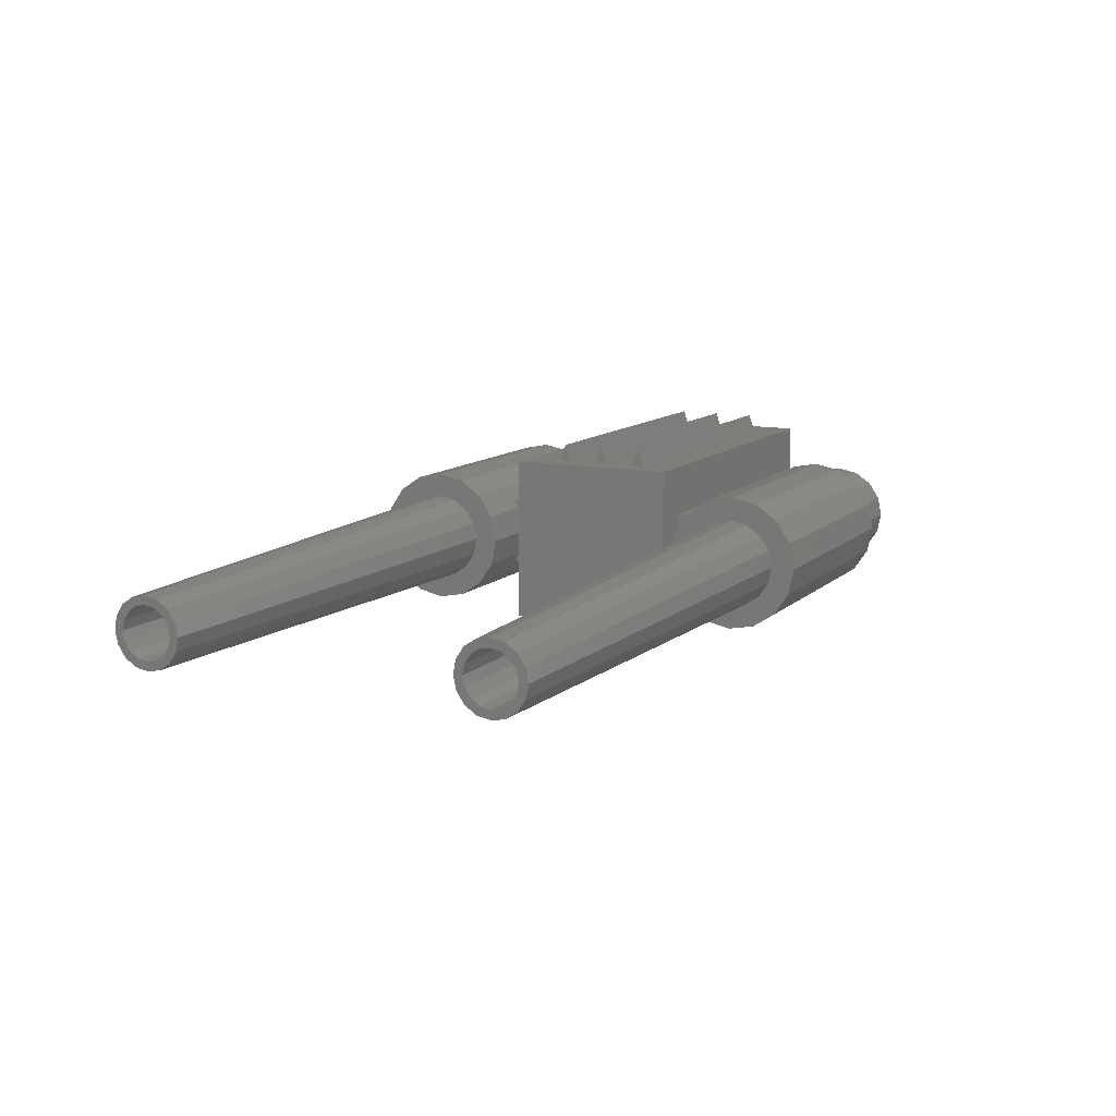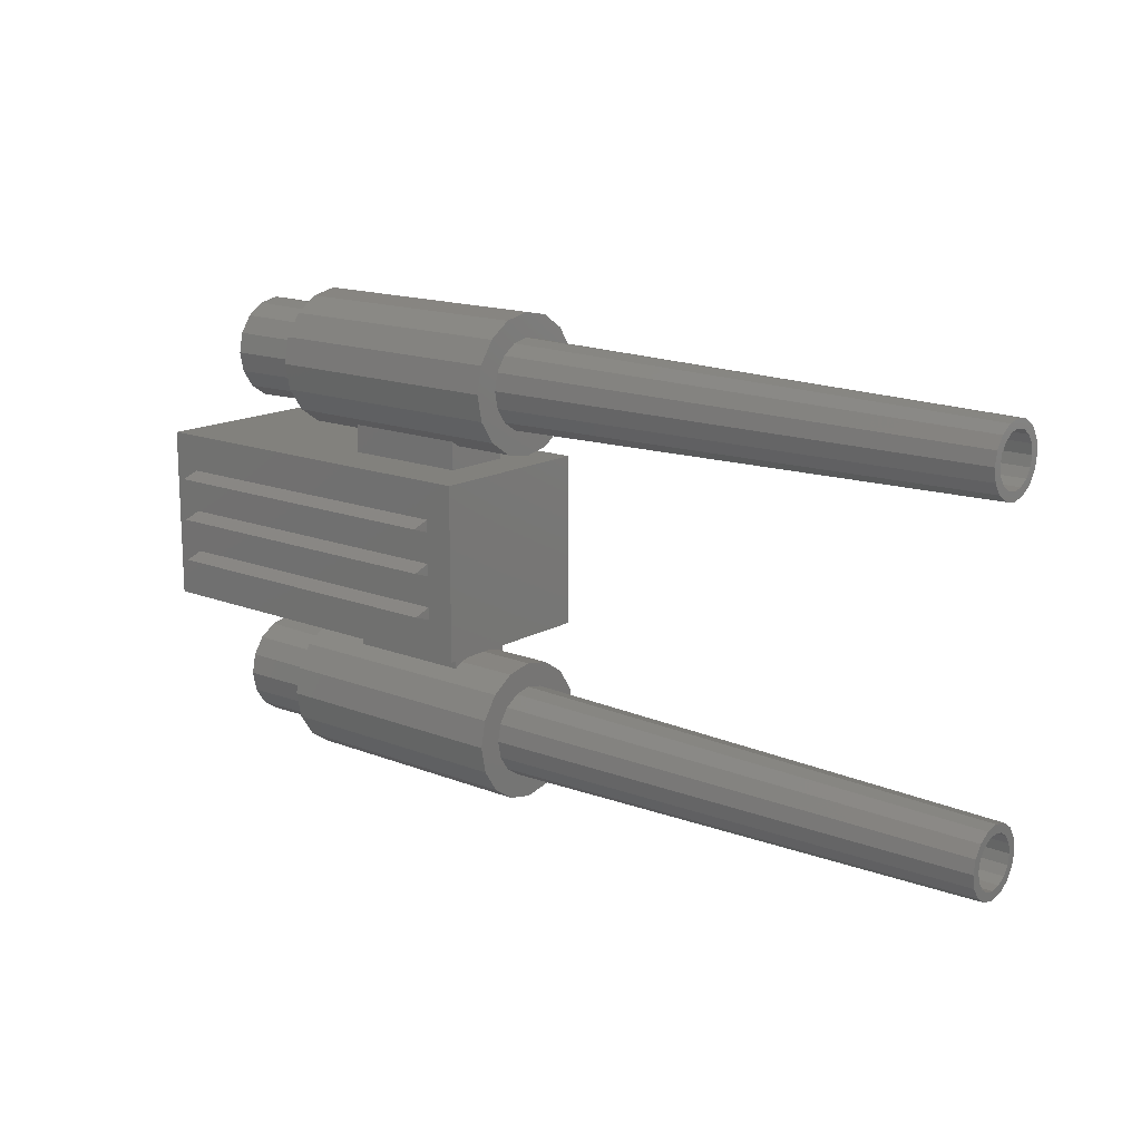
<metadata>
{"format":"stl","ext":"stl","renderer":"f3d","projection":"perspective","resolution":1024,"background":"white","views":[{"elev":11.4,"azim":116.7,"up":"+Y"},{"elev":15.3,"azim":40.0,"up":"+Z"}]}
</metadata>
<code>
# stl→obj: 392 verts, 780 faces
v -25 6 20
v -15 5.389 22.07
v -15 5.8 20
v -25 5.543 22.3
v 75 4 20
v 15 5.2 20
v 15 4.926 21.38
v 15 1.378 24.93
v 75 1.531 23.7
v 15 1.99 24.8
v 75 0 24
v -15 2.22 25.36
v -25 2.296 25.54
v -15 2.066 25.39
v 15 3.158 24.02
v 75 2.828 22.83
v 15 3.677 23.68
v -15 4.101 24.1
v -25 4.243 24.24
v -15 3.971 24.19
v -25 0 26
v -15 0 25.8
v 15 0 25.2
v -15 4.188 23.97
v -15 5.359 22.22
v 75 3.696 21.53
v 15 4.804 21.99
v 15 4.024 23.16
v -25 -2.296 25.54
v -15 -3.971 24.19
v -15 -2.22 25.36
v -25 -4.243 24.24
v 15 -1.99 24.8
v 15 -3.158 24.02
v 75 -1.531 23.7
v -15 5.389 17.93
v -25 5.543 17.7
v 15 4.926 18.62
v 15 -1.378 15.07
v 15 0 14.8
v 75 0 16
v -25 0 14
v -15 -2.066 14.61
v -25 -2.296 14.46
v -15 0 14.2
v 15 1.378 15.07
v 75 1.531 16.3
v 15 1.99 15.2
v -15 2.066 14.61
v -25 2.296 14.46
v -15 2.22 14.64
v -15 -2.066 25.39
v 15 -1.378 24.93
v -25 -6 20
v -15 -5.389 22.07
v -25 -5.543 22.3
v -15 -5.8 20
v 15 -4.926 21.38
v 15 -5.2 20
v 75 -4 20
v -15 3.971 15.81
v -25 4.243 15.76
v 15 3.158 15.98
v -15 -4.188 23.97
v -15 -5.359 22.22
v 15 -4.024 23.16
v 15 -4.804 21.99
v 75 -3.696 21.53
v 15 -4.024 16.84
v 75 -2.828 17.17
v 75 -3.696 18.47
v 15 -3.677 16.32
v -15 -4.188 16.03
v -25 -4.243 15.76
v -15 -4.101 15.9
v 75 -2.828 22.83
v 15 -3.677 23.68
v -15 -4.101 24.1
v 75 3 20
v 75 3.696 18.47
v 75 2.772 21.15
v 75 2.121 22.12
v 75 1.148 22.77
v 75 0 23
v 75 -1.148 22.77
v 75 -2.121 22.12
v 75 -2.772 21.15
v 75 -3 20
v 75 2.772 18.85
v 75 2.828 17.17
v 75 2.121 17.88
v 75 1.148 17.23
v 75 0 17
v 75 -1.148 17.23
v 75 -1.531 16.3
v 75 -2.121 17.88
v 75 -2.772 18.85
v 15 -3.158 15.98
v -15 -3.971 15.81
v -15 -5.389 17.93
v -25 -5.543 17.7
v 15 -4.926 18.62
v -15 4.188 16.03
v -15 5.359 17.78
v 15 4.024 16.84
v 15 4.804 18.01
v 15 -1.99 15.2
v -15 -2.22 14.64
v -15 4.101 15.9
v 15 3.677 16.32
v 15 -4.804 18.01
v -15 -5.359 17.78
v 15 2.772 21.15
v 15 2.121 22.12
v 15 3 20
v 15 -2.772 21.15
v 15 -3 20
v 15 -2.772 18.85
v 15 -1.148 22.77
v 15 0 23
v 15 1.148 17.23
v 15 0 17
v 15 2.121 17.88
v 15 2.772 18.85
v 15 1.148 22.77
v 15 -2.121 22.12
v 15 -2.121 17.88
v 15 -1.148 17.23
v 15 7.391 23.06
v -15 5.657 25.66
v 15 5.657 25.66
v -15 7.391 23.06
v 15 8 20
v -15 8 20
v 15 3.061 27.39
v -15 3.061 27.39
v -15 -8 20
v 15 -7.391 23.06
v -15 -7.391 23.06
v 15 -8 20
v 15 0 28
v -15 0 28
v -15 0 12
v -7.5 3.061 12.61
v -7.5 0 12
v -15 3.061 12.61
v 7.5 0 12
v 15 3.061 12.61
v 15 0 12
v 7.5 3.061 12.61
v -7.5 4 13.24
v 7.5 4 13.24
v 15 5.657 14.34
v -15 5.657 14.34
v -15 -3.061 27.39
v 15 -5.657 25.66
v 15 -3.061 27.39
v -15 -5.657 25.66
v -15 7.391 16.94
v 15 7.391 16.94
v 7.5 -3.061 12.61
v 15 -3.061 12.61
v -15 -3.061 12.61
v -7.5 -3.061 12.61
v -15 -5.657 14.34
v 15 -7.391 16.94
v -15 -7.391 16.94
v 15 -5.657 14.34
v 7.5 -4 13.24
v -7.5 -4 13.24
v -25 6 -20
v -15 5.389 -17.93
v -15 5.8 -20
v -25 5.543 -17.7
v 75 4 -20
v 15 5.2 -20
v 15 4.926 -18.62
v 15 1.378 -15.07
v 75 1.531 -16.3
v 15 1.99 -15.2
v 75 0 -16
v -15 2.22 -14.64
v -25 2.296 -14.46
v -15 2.066 -14.61
v 15 3.158 -15.98
v 75 2.828 -17.17
v 15 3.677 -16.32
v -15 4.101 -15.9
v -25 4.243 -15.76
v -15 3.971 -15.81
v -25 0 -14
v -15 0 -14.2
v 15 0 -14.8
v -15 4.188 -16.03
v -15 5.359 -17.78
v 75 3.696 -18.47
v 15 4.804 -18.01
v 15 4.024 -16.84
v -25 -2.296 -14.46
v -15 -3.971 -15.81
v -15 -2.22 -14.64
v -25 -4.243 -15.76
v 15 -1.99 -15.2
v 15 -3.158 -15.98
v 75 -1.531 -16.3
v -15 5.389 -22.07
v -25 5.543 -22.3
v 15 4.926 -21.38
v 15 -1.378 -24.93
v 15 0 -25.2
v 75 0 -24
v -25 0 -26
v -15 -2.066 -25.39
v -25 -2.296 -25.54
v -15 0 -25.8
v 15 1.378 -24.93
v 75 1.531 -23.7
v 15 1.99 -24.8
v -15 2.066 -25.39
v -25 2.296 -25.54
v -15 2.22 -25.36
v -15 -2.066 -14.61
v 15 -1.378 -15.07
v -25 -6 -20
v -15 -5.389 -17.93
v -25 -5.543 -17.7
v -15 -5.8 -20
v 15 -4.926 -18.62
v 15 -5.2 -20
v 75 -4 -20
v -15 3.971 -24.19
v -25 4.243 -24.24
v 15 3.158 -24.02
v -15 -4.188 -16.03
v -15 -5.359 -17.78
v 15 -4.024 -16.84
v 15 -4.804 -18.01
v 75 -3.696 -18.47
v 15 -4.024 -23.16
v 75 -2.828 -22.83
v 75 -3.696 -21.53
v 15 -3.677 -23.68
v -15 -4.188 -23.97
v -25 -4.243 -24.24
v -15 -4.101 -24.1
v 75 -2.828 -17.17
v 15 -3.677 -16.32
v -15 -4.101 -15.9
v 75 3 -20
v 75 3.696 -21.53
v 75 2.772 -18.85
v 75 2.121 -17.88
v 75 1.148 -17.23
v 75 0 -17
v 75 -1.148 -17.23
v 75 -2.121 -17.88
v 75 -2.772 -18.85
v 75 -3 -20
v 75 2.772 -21.15
v 75 2.828 -22.83
v 75 2.121 -22.12
v 75 1.148 -22.77
v 75 0 -23
v 75 -1.148 -22.77
v 75 -1.531 -23.7
v 75 -2.121 -22.12
v 75 -2.772 -21.15
v 15 -3.158 -24.02
v -15 -3.971 -24.19
v -15 -5.389 -22.07
v -25 -5.543 -22.3
v 15 -4.926 -21.38
v -15 4.188 -23.97
v -15 5.359 -22.22
v 15 4.024 -23.16
v 15 4.804 -21.99
v 15 -1.99 -24.8
v -15 -2.22 -25.36
v -15 4.101 -24.1
v 15 3.677 -23.68
v 15 -4.804 -21.99
v -15 -5.359 -22.22
v 15 2.772 -18.85
v 15 2.121 -17.88
v 15 3 -20
v 15 -2.772 -18.85
v 15 -3 -20
v 15 -2.772 -21.15
v 15 -1.148 -17.23
v 15 0 -17
v 15 1.148 -22.77
v 15 0 -23
v 15 2.121 -22.12
v 15 2.772 -21.15
v 15 1.148 -17.23
v 15 -2.121 -17.88
v 15 -2.121 -22.12
v 15 -1.148 -22.77
v 15 7.391 -16.94
v -15 5.657 -14.34
v 15 5.657 -14.34
v -15 7.391 -16.94
v 15 8 -20
v -15 8 -20
v 7.5 4 -13.24
v 15 3.061 -12.61
v -7.5 4 -13.24
v -15 3.061 -12.61
v -7.5 3.061 -12.61
v 7.5 3.061 -12.61
v -15 -8 -20
v 15 -7.391 -16.94
v -15 -7.391 -16.94
v 15 -8 -20
v -7.5 0 -12
v -15 0 -12
v 15 0 -12
v 7.5 0 -12
v -15 0 -28
v 15 3.061 -27.39
v 15 0 -28
v -15 3.061 -27.39
v 15 5.657 -25.66
v -15 5.657 -25.66
v -7.5 -3.061 -12.61
v -15 -3.061 -12.61
v -7.5 -4 -13.24
v 7.5 -4 -13.24
v 15 -3.061 -12.61
v 7.5 -3.061 -12.61
v 15 -5.657 -14.34
v -15 -5.657 -14.34
v -15 7.391 -23.06
v 15 7.391 -23.06
v -15 -3.061 -27.39
v 15 -3.061 -27.39
v -15 -5.657 -25.66
v 15 -7.391 -23.06
v -15 -7.391 -23.06
v 15 -5.657 -25.66
v 12.5 -10 10
v 12.5 10 -10
v 12.5 10 10
v 12.5 -10 -10
v -32.5 -10 10
v -29.12 -10 5.713
v -29.12 -10 4.287
v -29.12 -10 0.7132
v 9.125 -10 4.287
v -29.12 -10 -0.7132
v -29.12 -10 -4.287
v 9.125 -10 -0.7132
v -32.5 -10 -10
v -29.12 -10 -5.713
v 9.125 -10 -5.713
v 9.125 -10 5.713
v 9.125 -10 0.7132
v 9.125 -10 -4.287
v 9.125 10 5.713
v -32.5 10 10
v 9.125 10 4.287
v 9.125 10 0.7132
v -29.12 10 4.287
v 9.125 10 -0.7132
v 9.125 10 -4.287
v -29.12 10 -0.7132
v 9.125 10 -5.713
v -29.12 10 -5.713
v -29.12 10 5.713
v -29.12 10 0.7132
v -29.12 10 -4.287
v -32.5 10 -10
v 7.5 4 10
v -7.5 4 10
v -7.5 -4 10
v 7.5 -4 10
v 7.5 -4 -10
v -7.5 -4 -10
v -7.5 4 -10
v 7.5 4 -10
v -29.12 -12.02 0
v -29.12 12.02 0
v -29.12 -12.02 -5
v -29.12 12.02 -5
v 9.125 -12.02 0
v 9.125 12.02 0
v 9.125 -12.02 -5
v 9.125 12.02 -5
v -29.12 12.02 5
v 9.125 12.02 5
v 9.125 -12.02 5
v -29.12 -12.02 5
f 1 2 3
f 2 1 4
f 5 6 7
f 8 9 10
f 9 8 11
f 12 13 14
f 15 16 17
f 16 15 9
f 18 19 20
f 21 14 13
f 14 21 22
f 11 8 23
f 24 4 19
f 4 24 25
f 26 27 28
f 29 30 31
f 30 29 32
f 33 34 35
f 36 1 3
f 1 36 37
f 5 38 6
f 39 40 41
f 42 43 44
f 43 42 45
f 46 47 41
f 47 46 48
f 49 50 51
f 21 52 22
f 52 21 29
f 23 53 11
f 54 55 56
f 55 54 57
f 58 59 60
f 50 61 51
f 61 50 62
f 47 48 63
f 41 40 46
f 42 49 45
f 49 42 50
f 56 64 32
f 64 56 65
f 66 67 68
f 69 70 71
f 70 69 72
f 73 74 75
f 66 76 77
f 76 66 68
f 78 32 64
f 16 28 17
f 28 16 26
f 24 19 18
f 9 15 10
f 13 20 19
f 20 13 12
f 79 5 26
f 5 79 80
f 81 26 16
f 26 81 79
f 16 82 81
f 9 82 16
f 9 83 82
f 11 83 9
f 11 84 83
f 11 85 84
f 35 85 11
f 35 86 85
f 76 86 35
f 86 76 87
f 68 87 76
f 87 68 88
f 89 80 79
f 80 89 90
f 91 90 89
f 91 47 90
f 92 47 91
f 93 47 92
f 93 41 47
f 94 41 93
f 94 95 41
f 96 95 94
f 70 96 97
f 96 70 95
f 71 97 88
f 60 88 68
f 97 71 70
f 88 60 71
f 98 70 72
f 70 98 95
f 75 74 99
f 54 100 57
f 100 54 101
f 59 102 60
f 65 56 55
f 58 68 67
f 68 58 60
f 103 37 104
f 37 103 62
f 80 105 106
f 80 38 5
f 38 80 106
f 104 37 36
f 39 95 107
f 95 39 41
f 108 44 43
f 61 62 109
f 63 90 47
f 90 63 110
f 52 29 31
f 53 35 11
f 35 53 33
f 2 4 25
f 26 7 27
f 7 26 5
f 44 99 74
f 99 44 108
f 98 107 95
f 34 76 35
f 76 34 77
f 30 32 78
f 37 4 1
f 62 4 37
f 62 19 4
f 50 19 62
f 50 13 19
f 42 13 50
f 42 21 13
f 44 21 42
f 44 29 21
f 74 29 44
f 74 32 29
f 101 32 74
f 101 56 32
f 56 101 54
f 109 62 103
f 90 105 80
f 105 90 110
f 102 71 60
f 71 102 111
f 100 101 112
f 111 69 71
f 101 73 112
f 73 101 74
f 113 82 114
f 82 113 81
f 115 81 113
f 81 115 79
f 88 116 87
f 116 88 117
f 97 117 88
f 117 97 118
f 119 84 85
f 84 119 120
f 121 93 92
f 93 121 122
f 123 89 124
f 89 123 91
f 125 82 83
f 82 125 114
f 124 79 115
f 79 124 89
f 87 126 86
f 126 87 116
f 123 92 91
f 92 123 121
f 120 83 84
f 83 120 125
f 126 85 86
f 85 126 119
f 96 118 97
f 118 96 127
f 122 94 93
f 94 122 128
f 128 96 94
f 96 128 127
f 129 130 131
f 130 129 132
f 133 132 129
f 132 133 134
f 130 135 131
f 135 130 136
f 137 138 139
f 138 137 140
f 136 141 135
f 141 136 142
f 143 144 145
f 144 143 146
f 147 148 149
f 148 147 150
f 144 146 151
f 152 148 150
f 148 152 153
f 151 153 152
f 151 154 153
f 154 151 146
f 155 156 157
f 156 155 158
f 153 159 160
f 159 153 154
f 160 134 133
f 134 160 159
f 139 156 158
f 156 139 138
f 142 157 141
f 157 142 155
f 161 149 162
f 149 161 147
f 163 145 164
f 145 163 143
f 165 166 167
f 166 165 168
f 167 140 137
f 140 167 166
f 36 134 159
f 2 134 3
f 103 159 154
f 134 36 3
f 159 104 36
f 159 103 104
f 154 109 103
f 154 61 109
f 146 61 154
f 146 51 61
f 146 49 51
f 143 49 146
f 143 45 49
f 143 43 45
f 163 43 143
f 43 163 108
f 163 99 108
f 165 99 163
f 99 165 75
f 75 165 73
f 167 73 165
f 73 167 112
f 112 167 100
f 137 100 167
f 134 2 132
f 25 132 2
f 24 132 25
f 132 24 130
f 18 130 24
f 20 130 18
f 20 136 130
f 12 136 20
f 14 136 12
f 142 14 22
f 14 142 136
f 52 142 22
f 155 52 31
f 52 155 142
f 30 155 31
f 158 30 78
f 158 78 64
f 139 64 65
f 30 158 155
f 139 65 55
f 137 55 57
f 100 137 57
f 64 139 158
f 55 137 139
f 7 133 129
f 28 129 131
f 133 7 6
f 133 38 160
f 38 133 6
f 129 27 7
f 129 28 27
f 131 17 28
f 131 15 17
f 135 15 131
f 135 10 15
f 135 8 10
f 141 8 135
f 141 23 8
f 141 53 23
f 157 53 141
f 53 157 33
f 157 34 33
f 156 34 157
f 34 156 77
f 77 156 66
f 67 138 58
f 66 138 67
f 138 66 156
f 106 160 38
f 105 160 106
f 160 105 153
f 110 153 105
f 63 153 110
f 63 148 153
f 48 148 63
f 46 148 48
f 149 46 40
f 46 149 148
f 39 149 40
f 162 39 107
f 39 162 149
f 98 162 107
f 168 98 72
f 168 72 69
f 166 69 111
f 98 168 162
f 166 111 102
f 140 102 59
f 140 58 138
f 58 140 59
f 69 166 168
f 102 140 166
f 113 124 115
f 114 124 113
f 114 123 124
f 125 123 114
f 125 121 123
f 120 121 125
f 120 122 121
f 119 122 120
f 119 128 122
f 126 128 119
f 126 127 128
f 116 127 126
f 116 118 127
f 118 116 117
f 168 169 162
f 168 170 169
f 165 170 168
f 163 170 165
f 170 163 164
f 162 169 161
f 171 172 173
f 172 171 174
f 175 176 177
f 178 179 180
f 179 178 181
f 182 183 184
f 185 186 187
f 186 185 179
f 188 189 190
f 191 184 183
f 184 191 192
f 181 178 193
f 194 174 189
f 174 194 195
f 196 197 198
f 199 200 201
f 200 199 202
f 203 204 205
f 206 171 173
f 171 206 207
f 175 208 176
f 209 210 211
f 212 213 214
f 213 212 215
f 216 217 211
f 217 216 218
f 219 220 221
f 191 222 192
f 222 191 199
f 193 223 181
f 224 225 226
f 225 224 227
f 228 229 230
f 220 231 221
f 231 220 232
f 217 218 233
f 211 210 216
f 212 219 215
f 219 212 220
f 226 234 202
f 234 226 235
f 236 237 238
f 239 240 241
f 240 239 242
f 243 244 245
f 236 246 247
f 246 236 238
f 248 202 234
f 186 198 187
f 198 186 196
f 194 189 188
f 179 185 180
f 183 190 189
f 190 183 182
f 249 175 196
f 175 249 250
f 251 196 186
f 196 251 249
f 186 252 251
f 179 252 186
f 179 253 252
f 181 253 179
f 181 254 253
f 181 255 254
f 205 255 181
f 205 256 255
f 246 256 205
f 256 246 257
f 238 257 246
f 257 238 258
f 259 250 249
f 250 259 260
f 261 260 259
f 261 217 260
f 262 217 261
f 263 217 262
f 263 211 217
f 264 211 263
f 264 265 211
f 266 265 264
f 240 266 267
f 266 240 265
f 241 267 258
f 230 258 238
f 267 241 240
f 258 230 241
f 268 240 242
f 240 268 265
f 245 244 269
f 224 270 227
f 270 224 271
f 229 272 230
f 235 226 225
f 228 238 237
f 238 228 230
f 273 207 274
f 207 273 232
f 250 275 276
f 250 208 175
f 208 250 276
f 274 207 206
f 209 265 277
f 265 209 211
f 278 214 213
f 231 232 279
f 233 260 217
f 260 233 280
f 222 199 201
f 223 205 181
f 205 223 203
f 172 174 195
f 196 177 197
f 177 196 175
f 214 269 244
f 269 214 278
f 268 277 265
f 204 246 205
f 246 204 247
f 200 202 248
f 207 174 171
f 232 174 207
f 232 189 174
f 220 189 232
f 220 183 189
f 212 183 220
f 212 191 183
f 214 191 212
f 214 199 191
f 244 199 214
f 244 202 199
f 271 202 244
f 271 226 202
f 226 271 224
f 279 232 273
f 260 275 250
f 275 260 280
f 272 241 230
f 241 272 281
f 270 271 282
f 281 239 241
f 271 243 282
f 243 271 244
f 283 252 284
f 252 283 251
f 285 251 283
f 251 285 249
f 258 286 257
f 286 258 287
f 267 287 258
f 287 267 288
f 289 254 255
f 254 289 290
f 291 263 262
f 263 291 292
f 293 259 294
f 259 293 261
f 295 252 253
f 252 295 284
f 294 249 285
f 249 294 259
f 257 296 256
f 296 257 286
f 293 262 261
f 262 293 291
f 290 253 254
f 253 290 295
f 296 255 256
f 255 296 289
f 266 288 267
f 288 266 297
f 292 264 263
f 264 292 298
f 298 266 264
f 266 298 297
f 299 300 301
f 300 299 302
f 303 302 299
f 302 303 304
f 301 305 306
f 301 307 305
f 300 307 301
f 308 307 300
f 307 308 309
f 306 305 310
f 311 312 313
f 312 311 314
f 308 315 309
f 315 308 316
f 310 317 306
f 317 310 318
f 319 320 321
f 320 319 322
f 322 323 320
f 323 322 324
f 325 326 327
f 328 329 330
f 329 328 331
f 327 331 328
f 327 332 331
f 332 327 326
f 323 333 334
f 333 323 324
f 334 304 303
f 304 334 333
f 313 331 332
f 331 313 312
f 316 325 315
f 325 316 326
f 318 329 317
f 329 318 330
f 335 321 336
f 321 335 319
f 337 338 339
f 338 337 340
f 339 314 311
f 314 339 338
f 206 304 333
f 172 304 173
f 273 333 324
f 304 206 173
f 333 274 206
f 333 273 274
f 324 279 273
f 324 231 279
f 322 231 324
f 322 221 231
f 322 219 221
f 319 219 322
f 319 215 219
f 319 213 215
f 335 213 319
f 213 335 278
f 335 269 278
f 337 269 335
f 269 337 245
f 245 337 243
f 339 243 337
f 243 339 282
f 282 339 270
f 311 270 339
f 304 172 302
f 195 302 172
f 194 302 195
f 302 194 300
f 188 300 194
f 190 300 188
f 190 308 300
f 182 308 190
f 184 308 182
f 316 184 192
f 184 316 308
f 222 316 192
f 326 222 201
f 222 326 316
f 200 326 201
f 332 200 248
f 332 248 234
f 313 234 235
f 200 332 326
f 313 235 225
f 311 225 227
f 270 311 227
f 234 313 332
f 225 311 313
f 177 303 299
f 198 299 301
f 303 177 176
f 303 208 334
f 208 303 176
f 299 197 177
f 299 198 197
f 301 187 198
f 301 185 187
f 306 185 301
f 306 180 185
f 306 178 180
f 317 178 306
f 317 193 178
f 317 223 193
f 329 223 317
f 223 329 203
f 329 204 203
f 331 204 329
f 204 331 247
f 247 331 236
f 237 312 228
f 236 312 237
f 312 236 331
f 276 334 208
f 275 334 276
f 334 275 323
f 280 323 275
f 233 323 280
f 233 320 323
f 218 320 233
f 216 320 218
f 321 216 210
f 216 321 320
f 209 321 210
f 336 209 277
f 209 336 321
f 268 336 277
f 340 268 242
f 340 242 239
f 338 239 281
f 268 340 336
f 338 281 272
f 314 272 229
f 314 228 312
f 228 314 229
f 239 338 340
f 272 314 338
f 283 294 285
f 284 294 283
f 284 293 294
f 295 293 284
f 295 291 293
f 290 291 295
f 290 292 291
f 289 292 290
f 289 298 292
f 296 298 289
f 296 297 298
f 286 297 296
f 286 288 297
f 288 286 287
f 337 336 340
f 336 337 335
f 341 342 343
f 342 341 344
f 345 346 341
f 345 347 346
f 347 348 349
f 345 348 347
f 345 350 348
f 350 351 352
f 353 350 345
f 350 353 351
f 354 353 355
f 351 353 354
f 356 341 346
f 349 341 356
f 357 349 348
f 357 341 349
f 352 341 357
f 358 352 351
f 344 352 358
f 344 358 355
f 352 344 341
f 344 355 353
f 343 359 360
f 343 361 359
f 361 362 363
f 343 362 361
f 343 364 362
f 364 365 366
f 342 364 343
f 364 342 365
f 367 342 368
f 365 342 367
f 369 360 359
f 363 360 369
f 370 363 362
f 370 360 363
f 366 360 370
f 371 366 365
f 372 366 371
f 372 371 368
f 366 372 360
f 372 368 342
f 353 360 372
f 360 353 345
f 343 373 341
f 343 374 373
f 374 360 375
f 360 374 343
f 376 341 373
f 375 341 376
f 375 345 341
f 345 375 360
f 344 377 342
f 344 378 377
f 378 353 379
f 353 378 344
f 380 342 377
f 379 342 380
f 379 372 342
f 372 379 353
f 348 350 381
f 382 366 370
f 351 354 383
f 384 368 371
f 385 352 357
f 362 364 386
f 387 355 358
f 365 367 388
f 381 352 385
f 352 381 350
f 382 362 386
f 362 382 370
f 366 386 364
f 386 366 382
f 348 385 357
f 385 348 381
f 389 359 390
f 359 389 369
f 346 391 356
f 391 346 392
f 392 349 391
f 349 392 347
f 346 347 392
f 389 363 369
f 391 349 356
f 359 361 390
f 363 390 361
f 390 363 389
f 383 355 387
f 355 383 354
f 384 365 388
f 365 384 371
f 351 387 358
f 387 351 383
f 368 388 367
f 388 368 384
f 150 373 152
f 147 373 150
f 376 147 161
f 147 376 373
f 376 161 169
f 380 310 305
f 380 318 310
f 377 318 380
f 318 377 330
f 330 377 328
f 375 169 170
f 169 375 376
f 327 377 378
f 377 327 328
f 373 151 152
f 151 373 374
f 305 379 380
f 379 305 307
f 374 144 151
f 374 145 144
f 375 145 374
f 145 375 164
f 164 375 170
f 309 379 307
f 315 379 309
f 378 315 325
f 315 378 379
f 378 325 327

</code>
